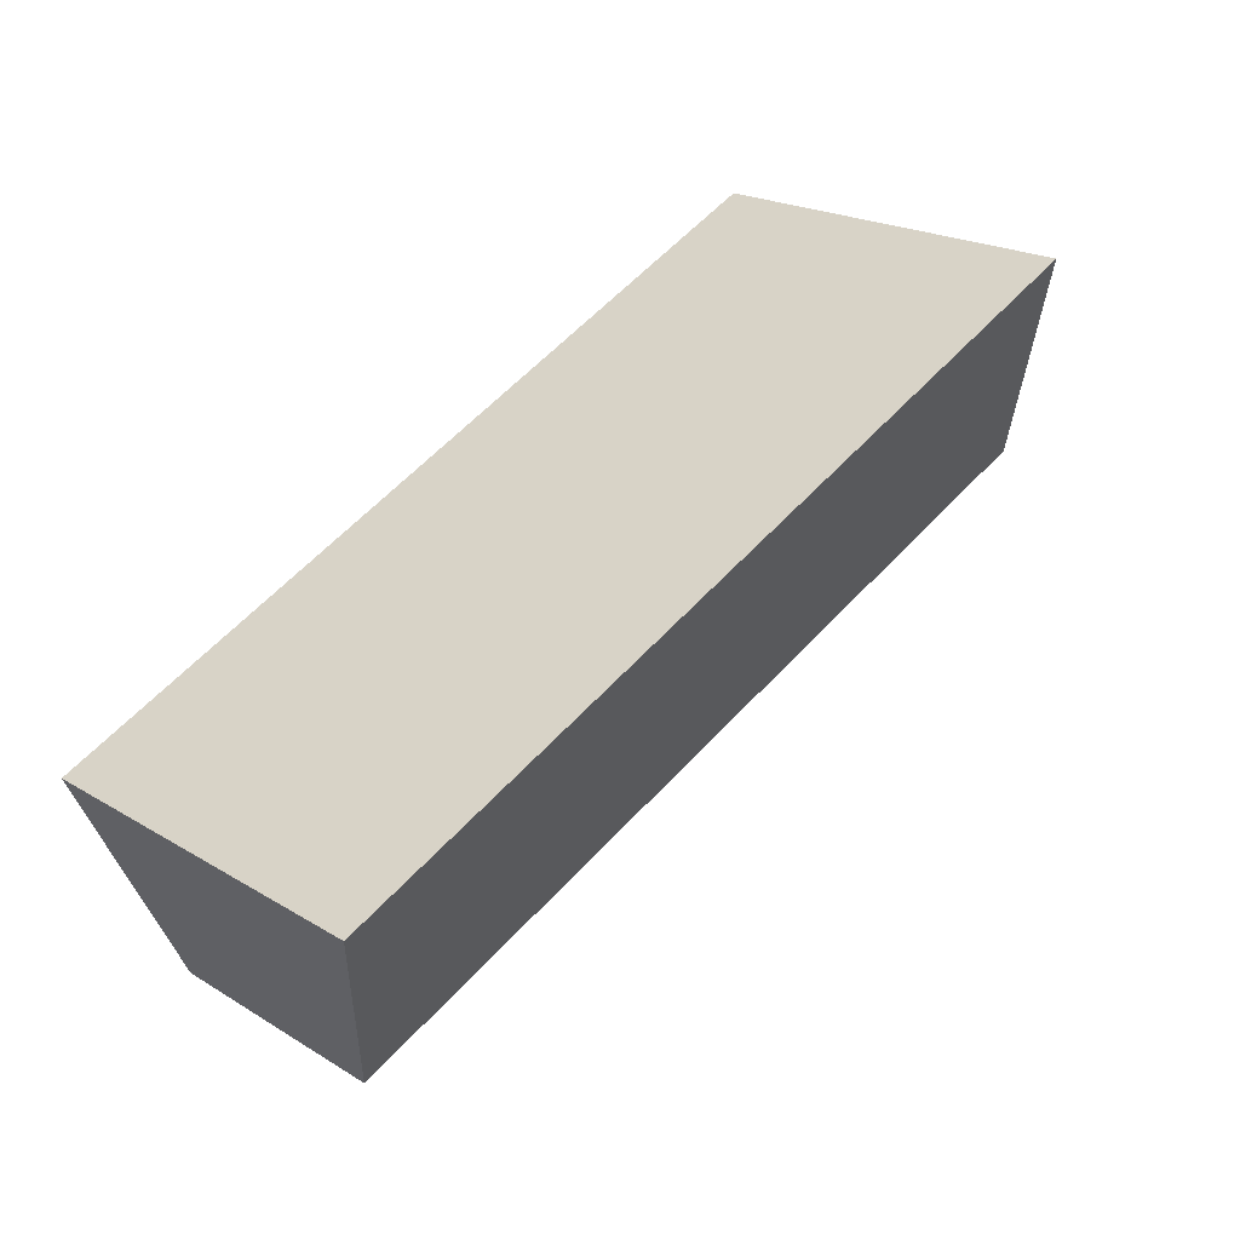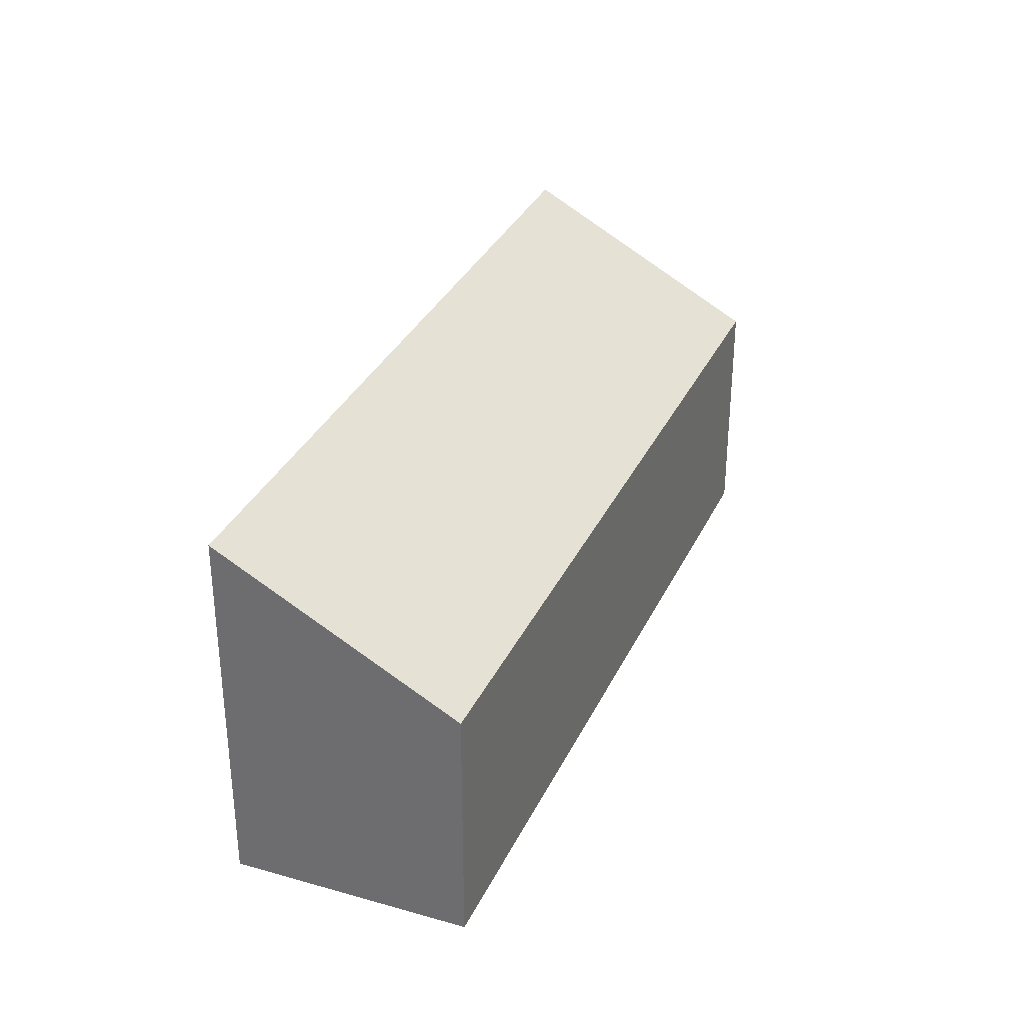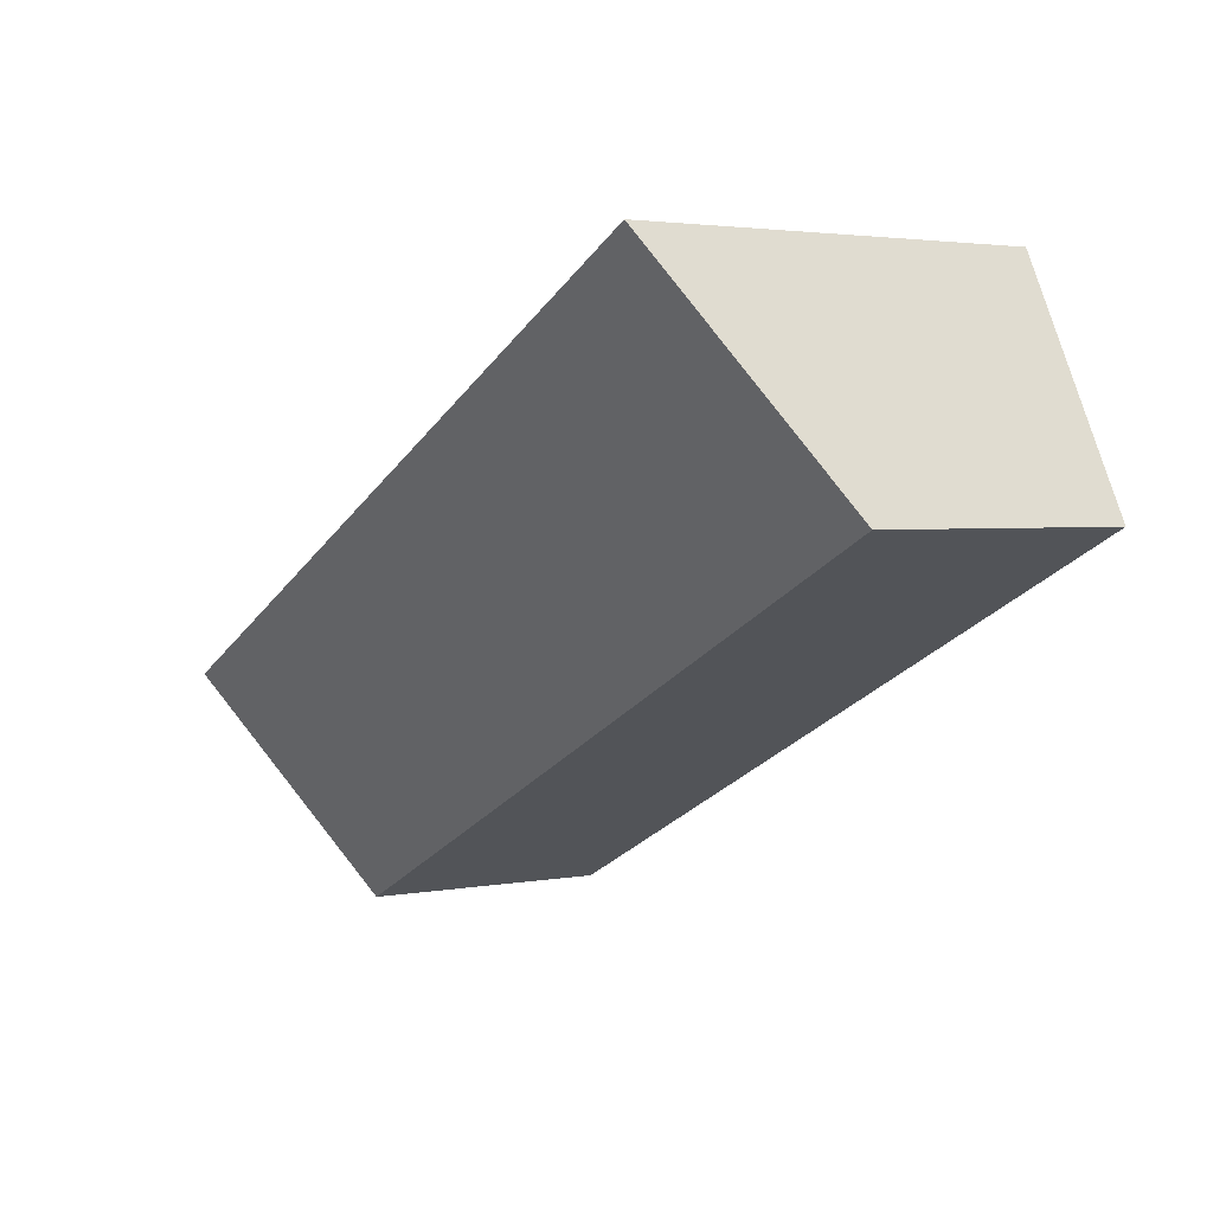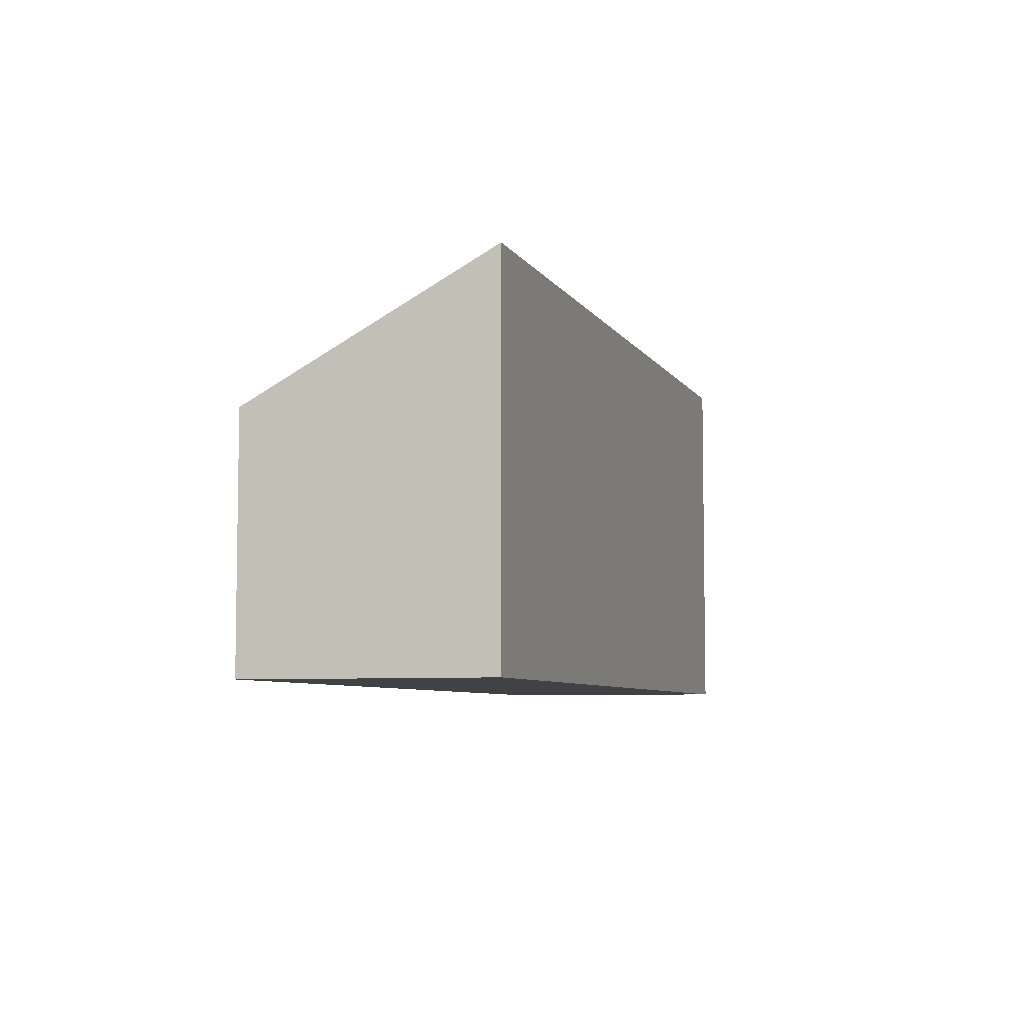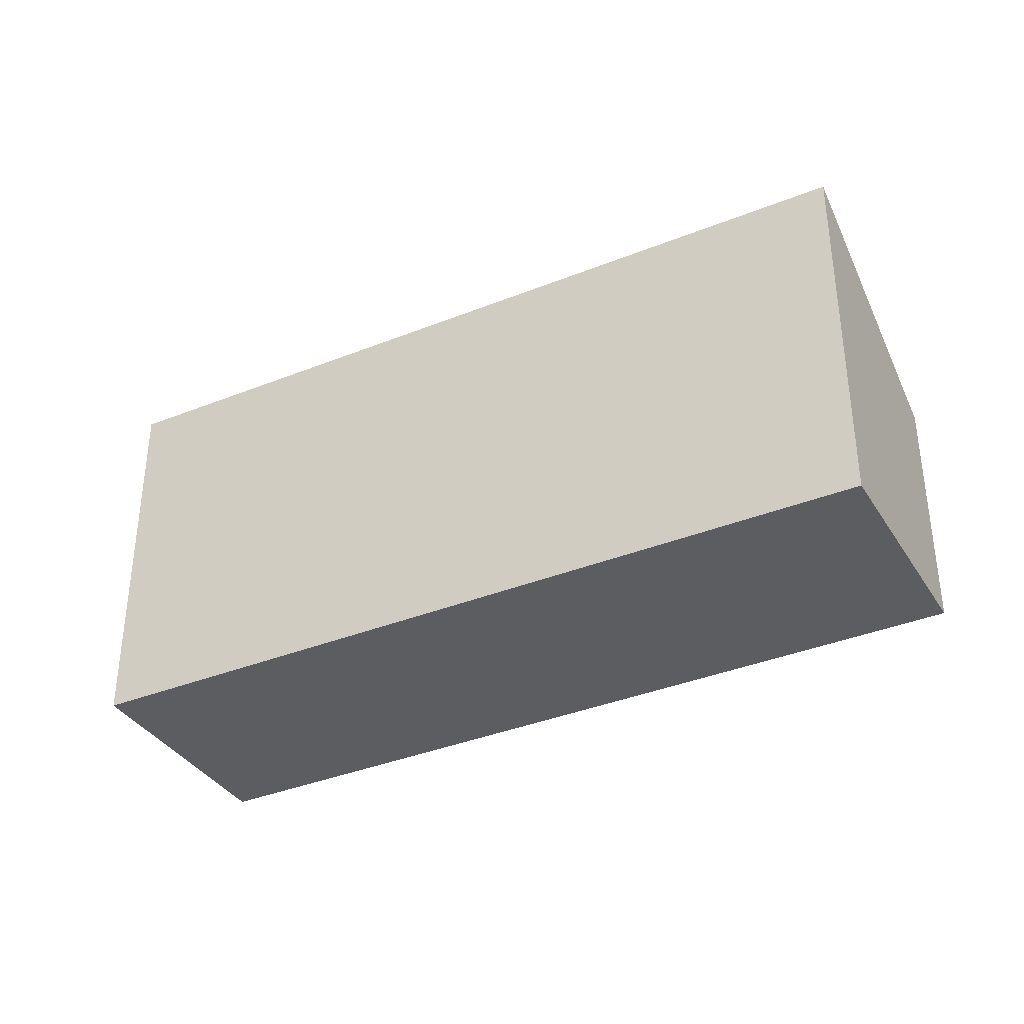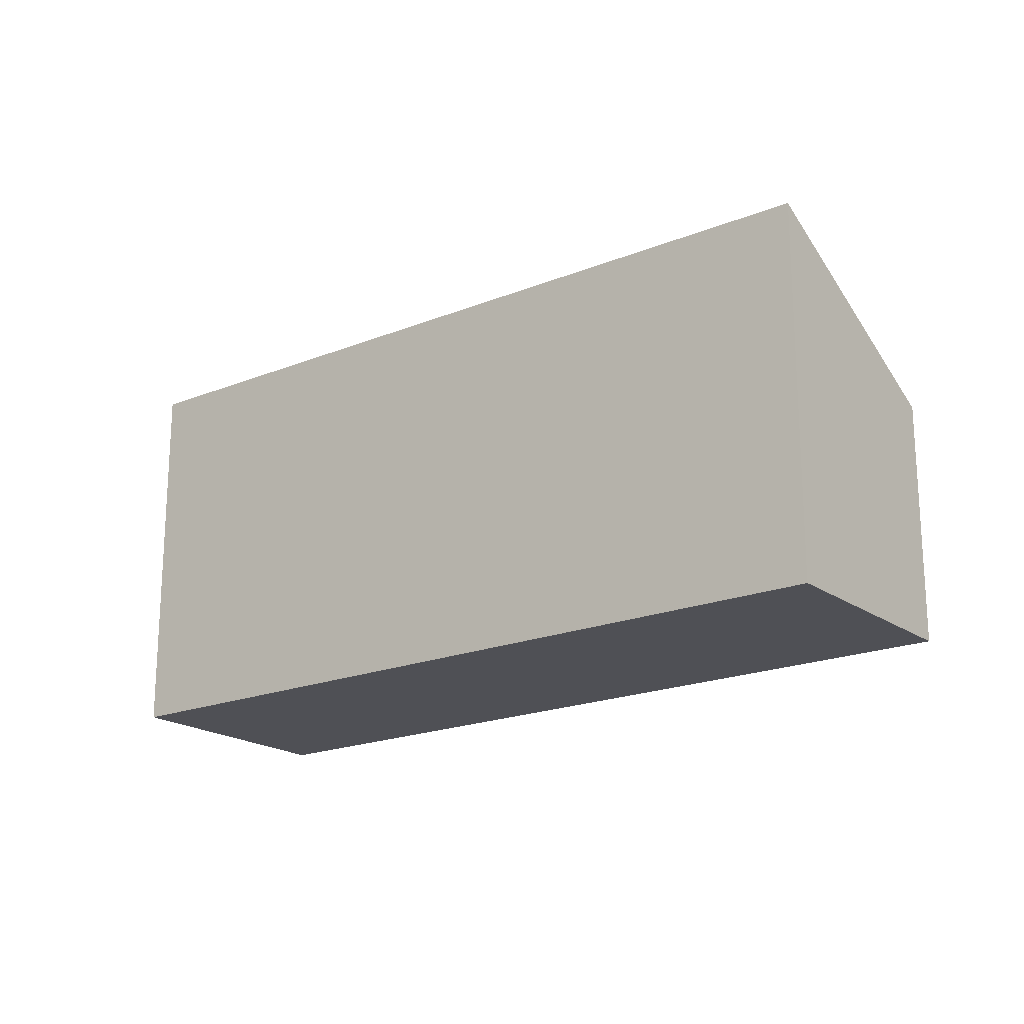
<metadata>
{"format":"obj","ext":"obj","renderer":"f3d","projection":"perspective","resolution":1024,"background":"white","views":[{"elev":20.6,"azim":137.5,"up":"+Z"},{"elev":32.5,"azim":138.0,"up":"+Y"},{"elev":2.8,"azim":-122.8,"up":"+Z"},{"elev":-6.3,"azim":-46.1,"up":"+Y"},{"elev":-35.7,"azim":54.4,"up":"+Y"},{"elev":-19.3,"azim":63.8,"up":"+Y"}]}
</metadata>
<code>
v  7.217 2.342 -3.495
v  1.083 3.626 2.097
v  8.239 3.588 -1.446
v  0 2.342 1.434e-16
v  8.239 8.854e-17 -1.446
v  7.217 2.14e-16 -3.495
v  0 0 0
v  1.083 -1.284e-16 2.097
g defaultobject
f 1 2 3
f 2 1 4
f 5 1 3
f 1 5 6
f 6 4 1
f 4 6 7
f 4 8 2
f 8 4 7
f 8 3 2
f 3 8 5
f 8 6 5
f 6 8 7

</code>
